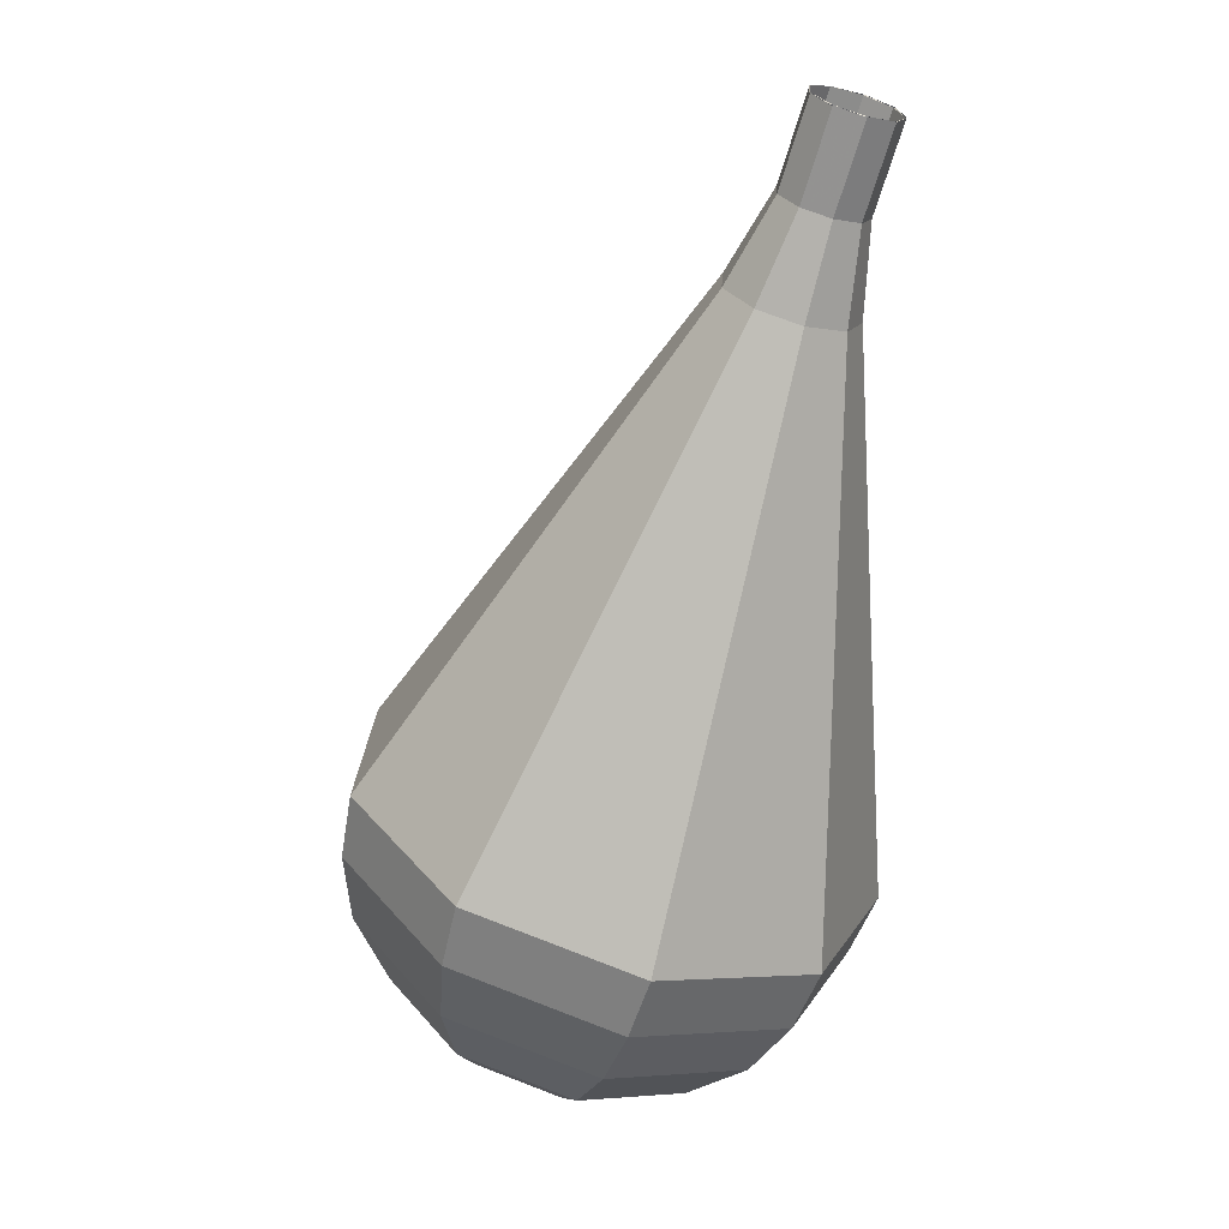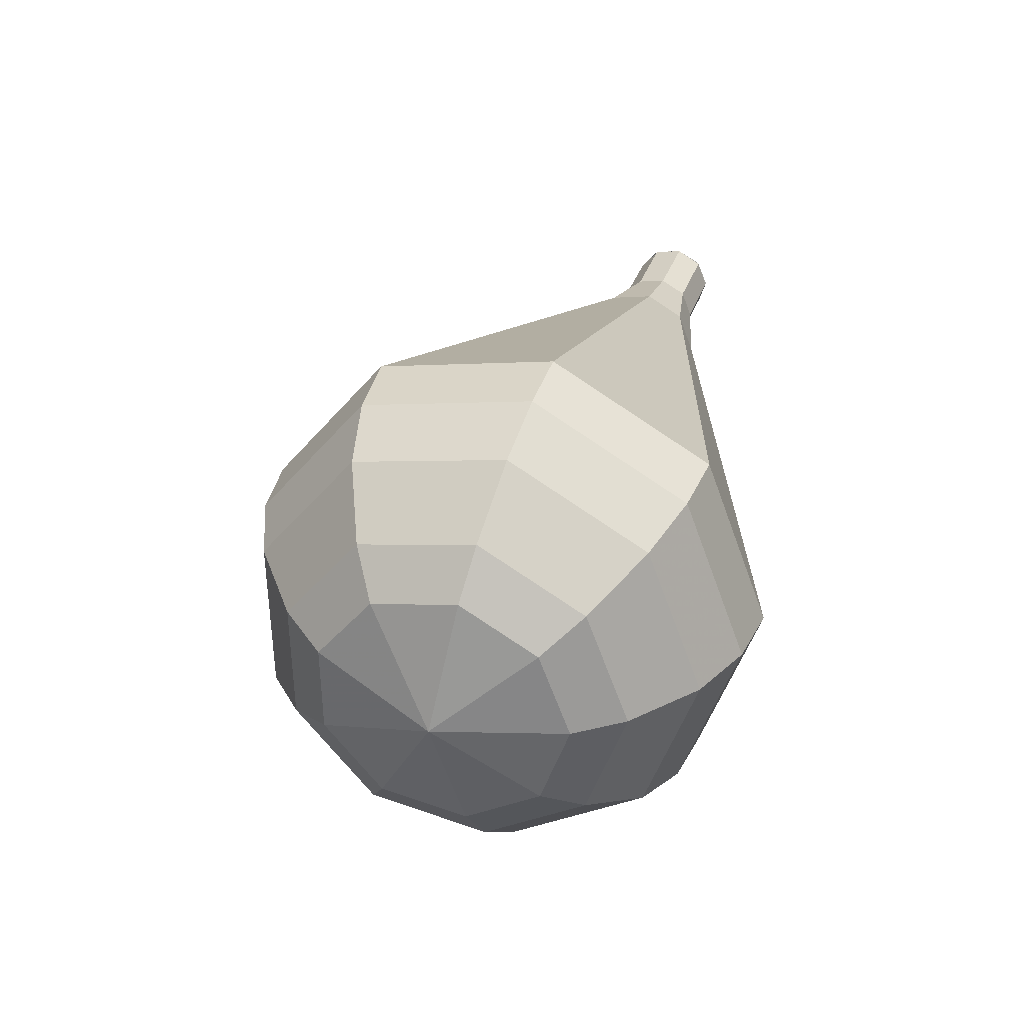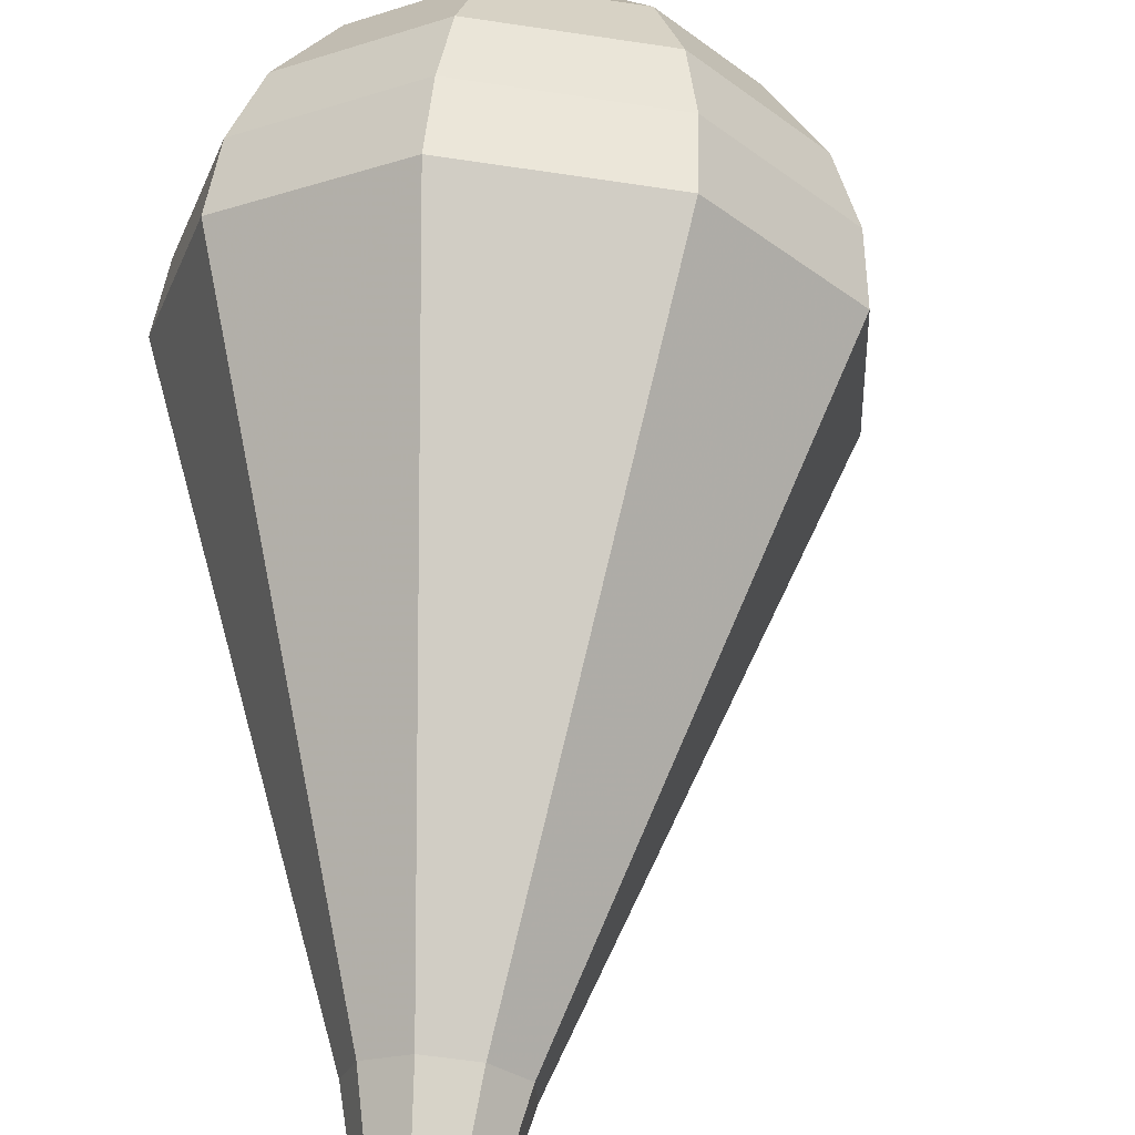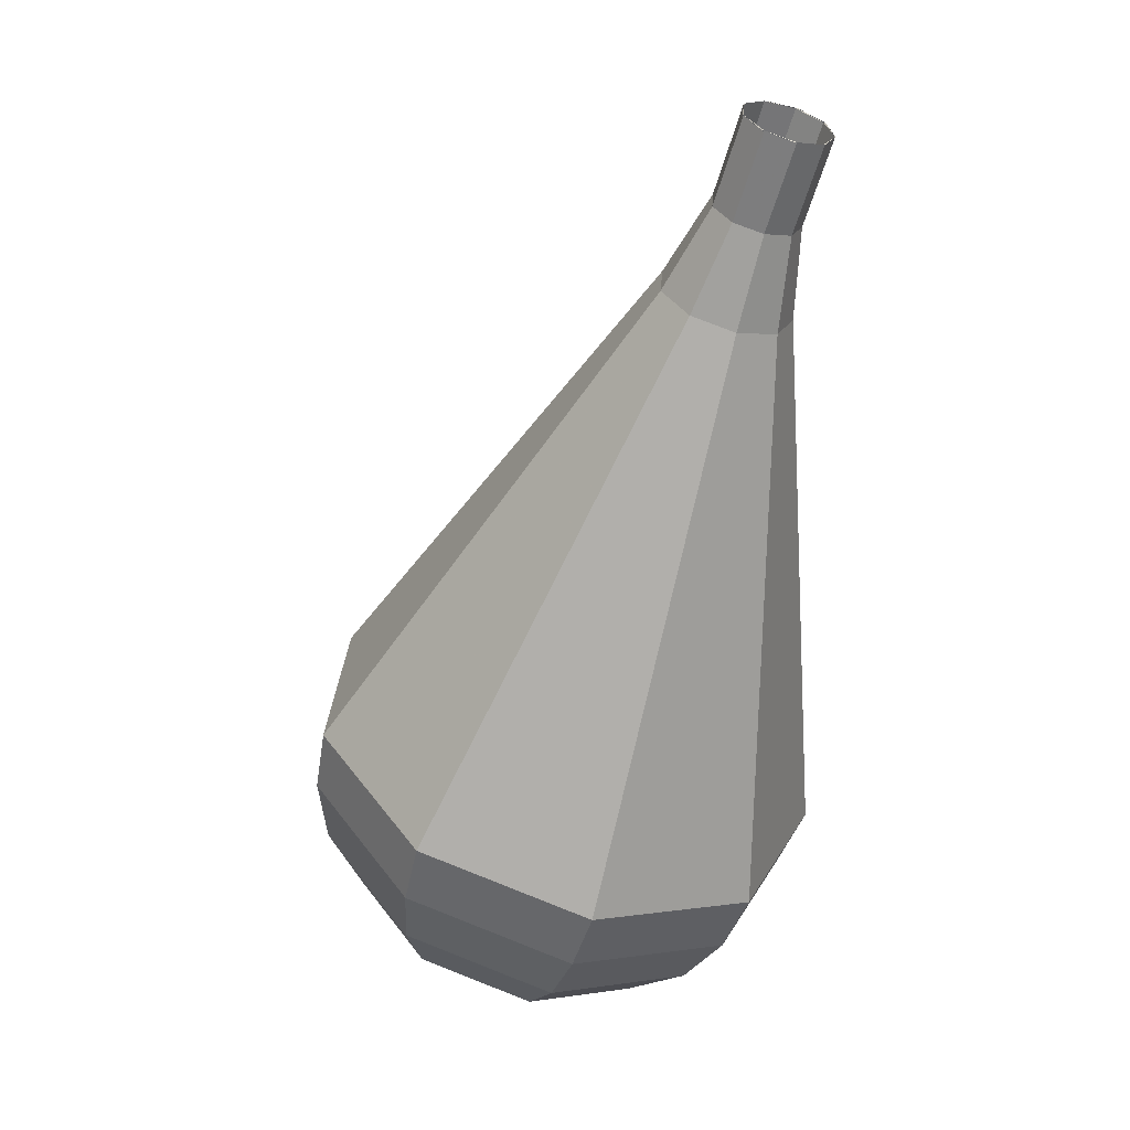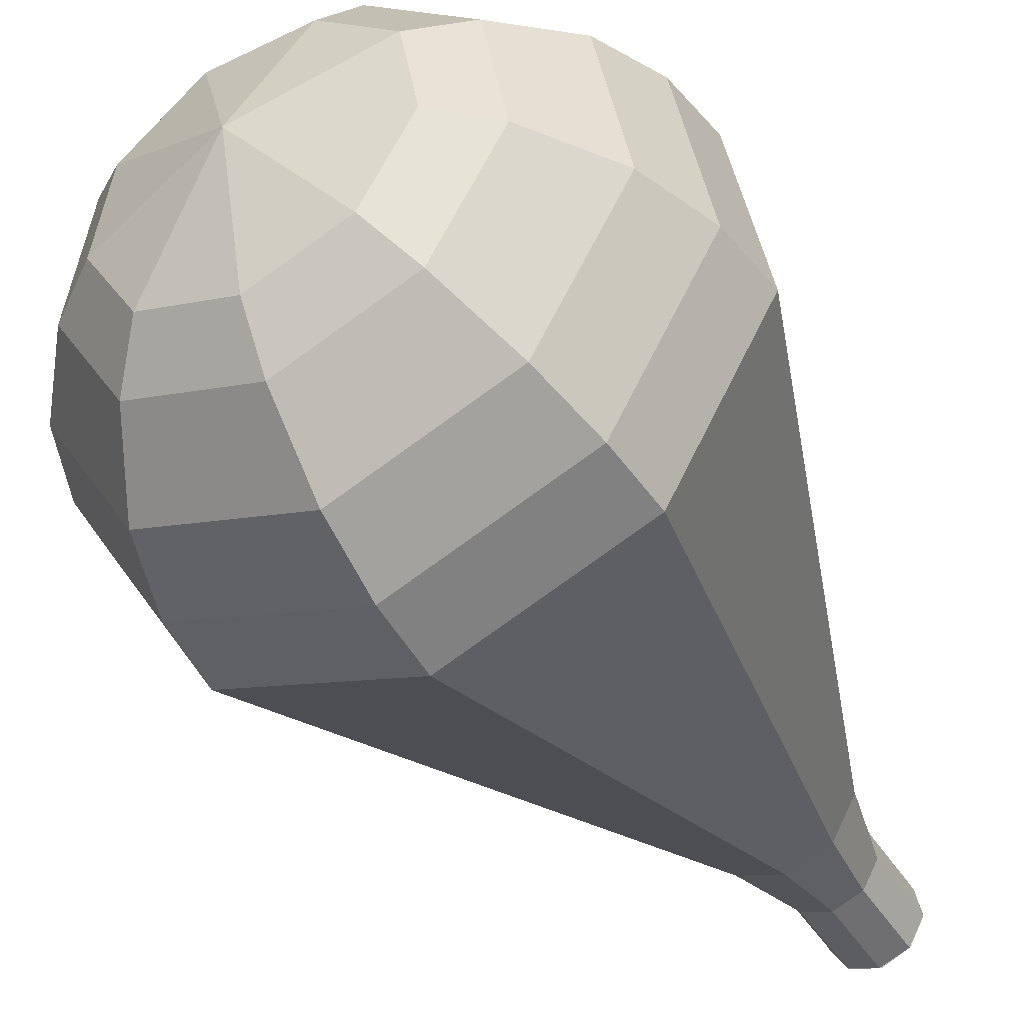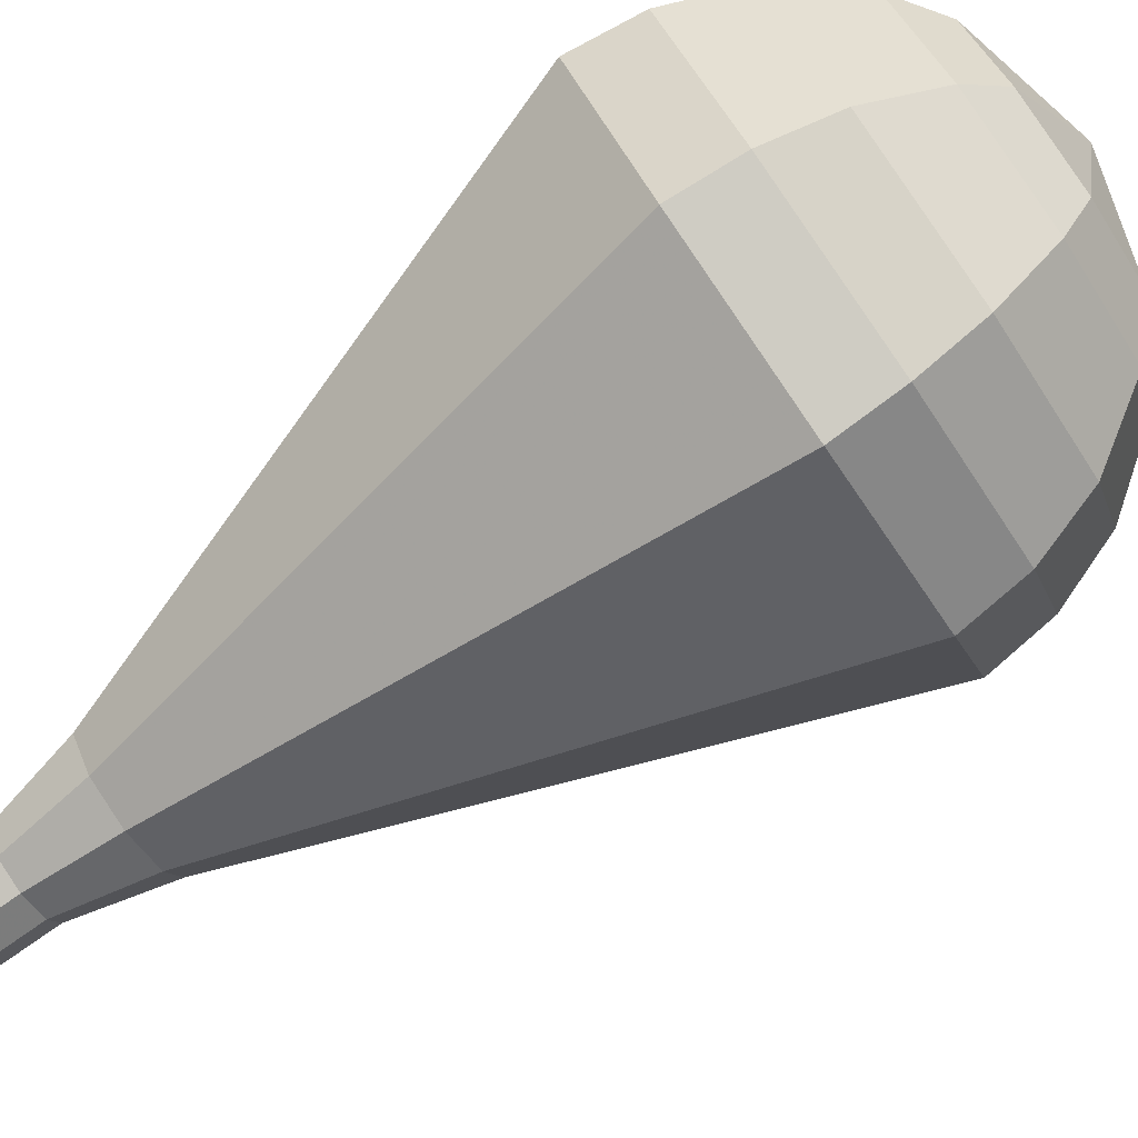
<metadata>
{"format":"obj","ext":"obj","renderer":"f3d","projection":"perspective","resolution":1024,"background":"white","views":[{"elev":3.8,"azim":-95.9,"up":"+Z"},{"elev":-77.1,"azim":-98.1,"up":"+Z"},{"elev":50.1,"azim":-17.2,"up":"+Y"},{"elev":11.3,"azim":-94.5,"up":"+Z"},{"elev":-27.3,"azim":-171.3,"up":"+Y"},{"elev":72.9,"azim":36.0,"up":"+Y"}]}
</metadata>
<code>
g tube1
v 137.2 147.9 161.3
v 136.4 147.8 161
v 135.7 148.2 160.8
v 135.4 149 160.9
v 135.6 149.8 161.1
v 136.3 150.2 161.5
v 137.1 150 161.8
v 137.6 149.4 161.9
v 137.7 148.5 161.7
v 137.2 147.9 161.3
v 137.3 147.9 161.3
v 136.5 147.8 161
v 135.8 148.2 160.8
v 135.4 149 160.9
v 135.6 149.7 161.1
v 136.2 150.2 161.5
v 137 150 161.8
v 137.6 149.4 161.9
v 137.7 148.6 161.7
v 137.3 147.9 161.3
v 138.2 148.6 159
v 137.4 148.4 158.7
v 136.7 148.8 158.5
v 136.3 149.6 158.6
v 136.5 150.4 158.9
v 137.2 150.8 159.2
v 138 150.7 159.5
v 138.5 150.1 159.6
v 138.6 149.2 159.4
v 138.2 148.6 159
v 139.5 148.7 156.7
v 138.3 148.4 156.2
v 137.2 149 155.9
v 136.7 150.2 156
v 137 151.4 156.5
v 137.9 152 157
v 139.1 151.8 157.5
v 140 150.9 157.6
v 140.1 149.7 157.3
v 139.5 148.7 156.7
v 140.9 148.5 154.5
v 139.2 148.2 153.7
v 137.6 149.1 153.2
v 136.8 150.8 153.4
v 137.2 152.6 154
v 138.6 153.5 154.9
v 140.4 153.3 155.5
v 141.7 151.9 155.7
v 141.9 150 155.3
v 140.9 148.5 154.5
v 142.4 148.4 152.2
v 140.1 147.9 151.1
v 137.9 149.1 150.5
v 136.8 151.4 150.7
v 137.4 153.8 151.6
v 139.3 155.1 152.7
v 141.7 154.7 153.6
v 143.4 152.8 153.8
v 143.7 150.3 153.2
v 142.4 148.4 152.2
v 145.3 148.1 147.6
v 141.9 147.4 146
v 138.6 149.2 145.1
v 136.9 152.6 145.4
v 137.8 156.2 146.7
v 140.6 158.1 148.4
v 144.2 157.5 149.7
v 146.8 154.7 150
v 147.2 151 149.2
v 145.3 148.1 147.6
v 148.2 147.8 143
v 143.6 146.8 140.9
v 139.2 149.2 139.8
v 137.1 153.8 140.1
v 138.1 158.6 141.9
v 142 161.1 144.1
v 146.7 160.4 145.9
v 150.2 156.6 146.2
v 150.8 151.7 145.1
v 148.2 147.8 143
v 148.7 148.4 141.3
v 144.3 147.5 139.3
v 140.1 149.8 138.2
v 138 154.3 138.6
v 139 158.9 140.2
v 142.7 161.4 142.4
v 147.3 160.6 144.1
v 150.7 157 144.5
v 151.3 152.2 143.4
v 148.7 148.4 141.3
v 149 149.5 139.6
v 145 148.7 137.8
v 141.2 150.8 136.8
v 139.4 154.8 137.2
v 140.3 158.9 138.7
v 143.6 161.1 140.6
v 147.7 160.4 142.1
v 150.8 157.2 142.4
v 151.3 152.9 141.5
v 149 149.5 139.6
v 148.8 151.3 137.9
v 145.8 150.6 136.5
v 142.9 152.2 135.8
v 141.5 155.3 136.1
v 142.2 158.4 137.2
v 144.7 160.1 138.7
v 147.9 159.6 139.8
v 150.2 157.1 140.1
v 150.5 153.8 139.3
v 148.8 151.3 137.9
v 148.4 152.6 137.1
v 146.2 152.1 136.1
v 144.1 153.3 135.5
v 143 155.5 135.7
v 143.6 157.8 136.6
v 145.4 159.1 137.7
v 147.7 158.7 138.5
v 149.4 156.9 138.7
v 149.7 154.5 138.1
v 148.4 152.6 137.1
v 146.7 155.8 136.3
v 146.7 155.8 136.3
v 146.7 155.8 136.3
v 146.7 155.8 136.3
v 146.7 155.8 136.3
v 146.7 155.8 136.3
v 146.7 155.8 136.3
v 146.7 155.8 136.3
v 146.7 155.8 136.3
v 146.7 155.8 136.3
f 1 2 12
f 12 11 1
f 2 3 13
f 13 12 2
f 3 4 14
f 14 13 3
f 4 5 15
f 15 14 4
f 5 6 16
f 16 15 5
f 6 7 17
f 17 16 6
f 7 8 18
f 18 17 7
f 8 9 19
f 19 18 8
f 9 10 20
f 20 19 9
f 11 12 22
f 22 21 11
f 12 13 23
f 23 22 12
f 13 14 24
f 24 23 13
f 14 15 25
f 25 24 14
f 15 16 26
f 26 25 15
f 16 17 27
f 27 26 16
f 17 18 28
f 28 27 17
f 18 19 29
f 29 28 18
f 19 20 30
f 30 29 19
f 21 22 32
f 32 31 21
f 22 23 33
f 33 32 22
f 23 24 34
f 34 33 23
f 24 25 35
f 35 34 24
f 25 26 36
f 36 35 25
f 26 27 37
f 37 36 26
f 27 28 38
f 38 37 27
f 28 29 39
f 39 38 28
f 29 30 40
f 40 39 29
f 31 32 42
f 42 41 31
f 32 33 43
f 43 42 32
f 33 34 44
f 44 43 33
f 34 35 45
f 45 44 34
f 35 36 46
f 46 45 35
f 36 37 47
f 47 46 36
f 37 38 48
f 48 47 37
f 38 39 49
f 49 48 38
f 39 40 50
f 50 49 39
f 41 42 52
f 52 51 41
f 42 43 53
f 53 52 42
f 43 44 54
f 54 53 43
f 44 45 55
f 55 54 44
f 45 46 56
f 56 55 45
f 46 47 57
f 57 56 46
f 47 48 58
f 58 57 47
f 48 49 59
f 59 58 48
f 49 50 60
f 60 59 49
f 51 52 62
f 62 61 51
f 52 53 63
f 63 62 52
f 53 54 64
f 64 63 53
f 54 55 65
f 65 64 54
f 55 56 66
f 66 65 55
f 56 57 67
f 67 66 56
f 57 58 68
f 68 67 57
f 58 59 69
f 69 68 58
f 59 60 70
f 70 69 59
f 61 62 72
f 72 71 61
f 62 63 73
f 73 72 62
f 63 64 74
f 74 73 63
f 64 65 75
f 75 74 64
f 65 66 76
f 76 75 65
f 66 67 77
f 77 76 66
f 67 68 78
f 78 77 67
f 68 69 79
f 79 78 68
f 69 70 80
f 80 79 69
f 71 72 82
f 82 81 71
f 72 73 83
f 83 82 72
f 73 74 84
f 84 83 73
f 74 75 85
f 85 84 74
f 75 76 86
f 86 85 75
f 76 77 87
f 87 86 76
f 77 78 88
f 88 87 77
f 78 79 89
f 89 88 78
f 79 80 90
f 90 89 79
f 81 82 92
f 92 91 81
f 82 83 93
f 93 92 82
f 83 84 94
f 94 93 83
f 84 85 95
f 95 94 84
f 85 86 96
f 96 95 85
f 86 87 97
f 97 96 86
f 87 88 98
f 98 97 87
f 88 89 99
f 99 98 88
f 89 90 100
f 100 99 89
f 91 92 102
f 102 101 91
f 92 93 103
f 103 102 92
f 93 94 104
f 104 103 93
f 94 95 105
f 105 104 94
f 95 96 106
f 106 105 95
f 96 97 107
f 107 106 96
f 97 98 108
f 108 107 97
f 98 99 109
f 109 108 98
f 99 100 110
f 110 109 99
f 101 102 112
f 112 111 101
f 102 103 113
f 113 112 102
f 103 104 114
f 114 113 103
f 104 105 115
f 115 114 104
f 105 106 116
f 116 115 105
f 106 107 117
f 117 116 106
f 107 108 118
f 118 117 107
f 108 109 119
f 119 118 108
f 109 110 120
f 120 119 109
f 111 112 122
f 122 121 111
f 112 113 123
f 123 122 112
f 113 114 124
f 124 123 113
f 114 115 125
f 125 124 114
f 115 116 126
f 126 125 115
f 116 117 127
f 127 126 116
f 117 118 128
f 128 127 117
f 118 119 129
f 129 128 118
f 119 120 130
f 130 129 119
g

</code>
